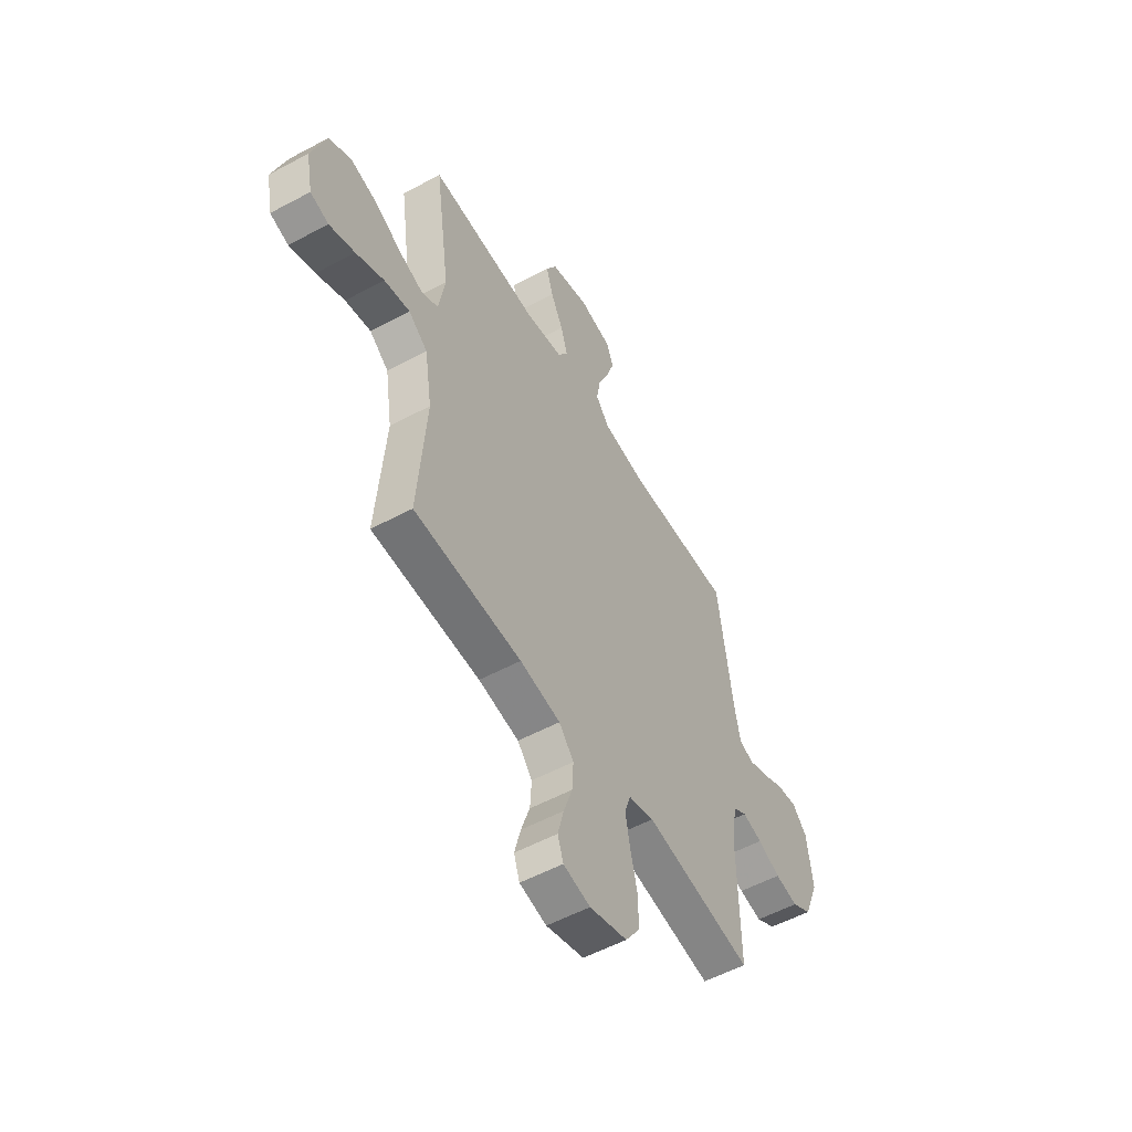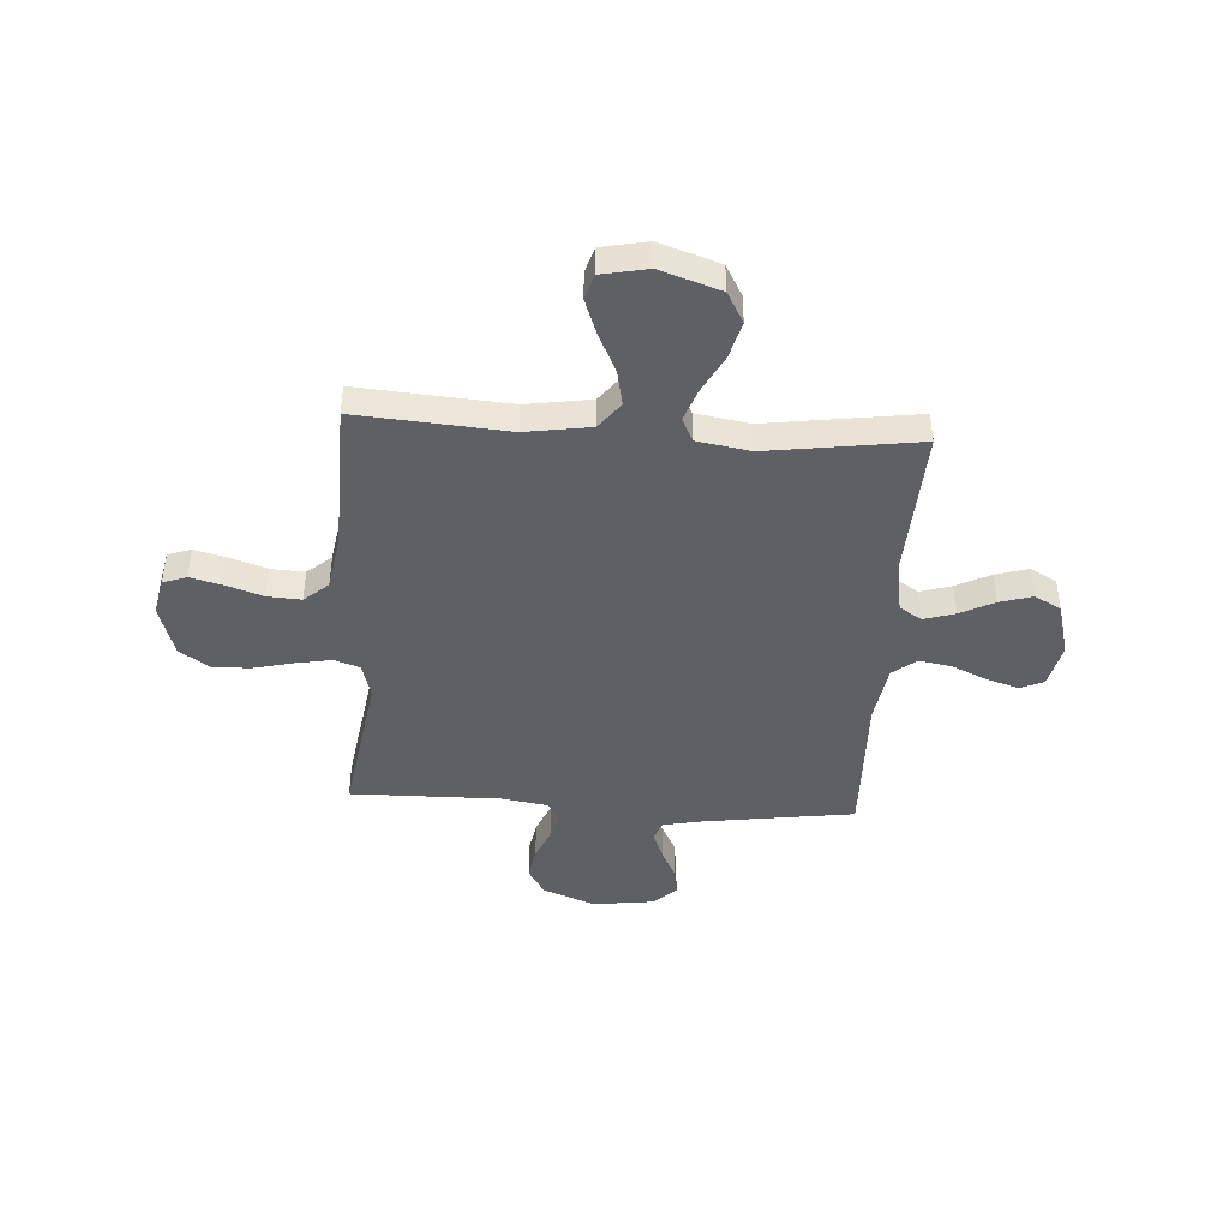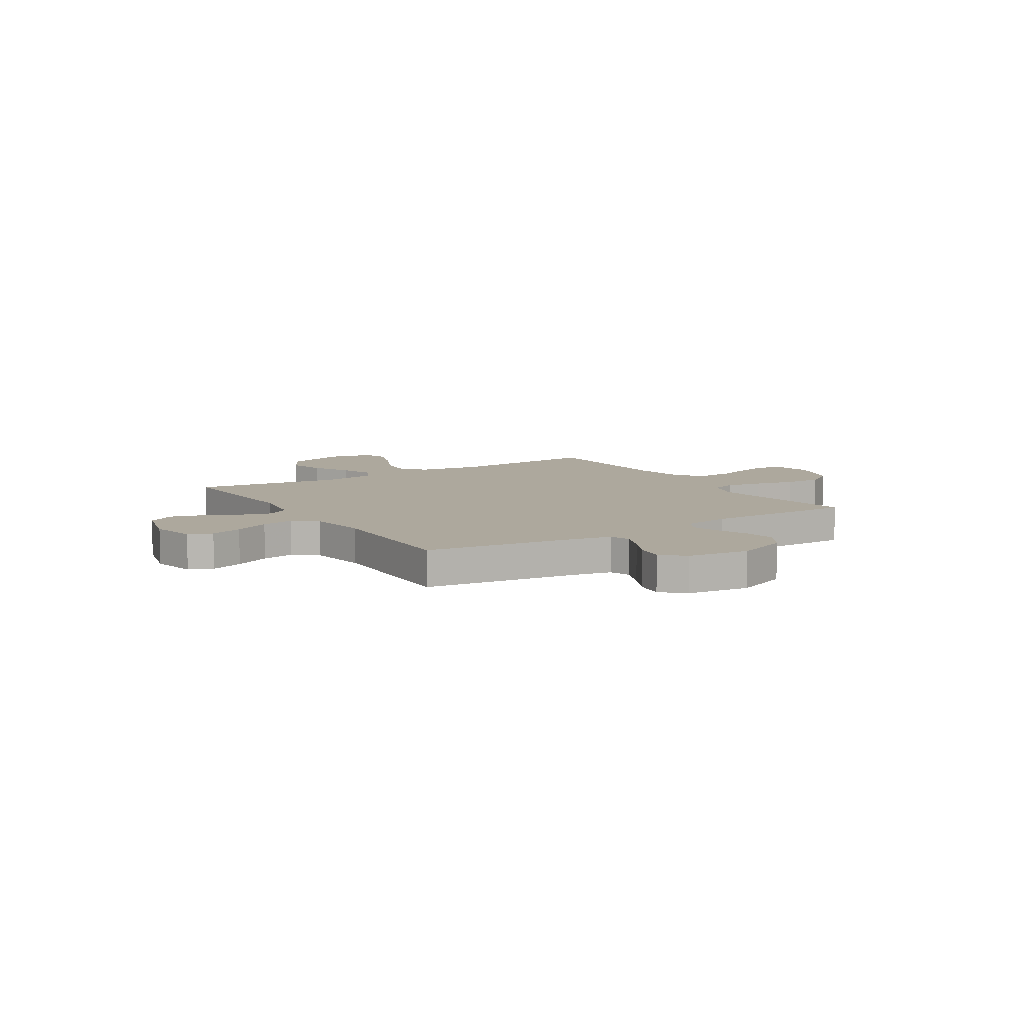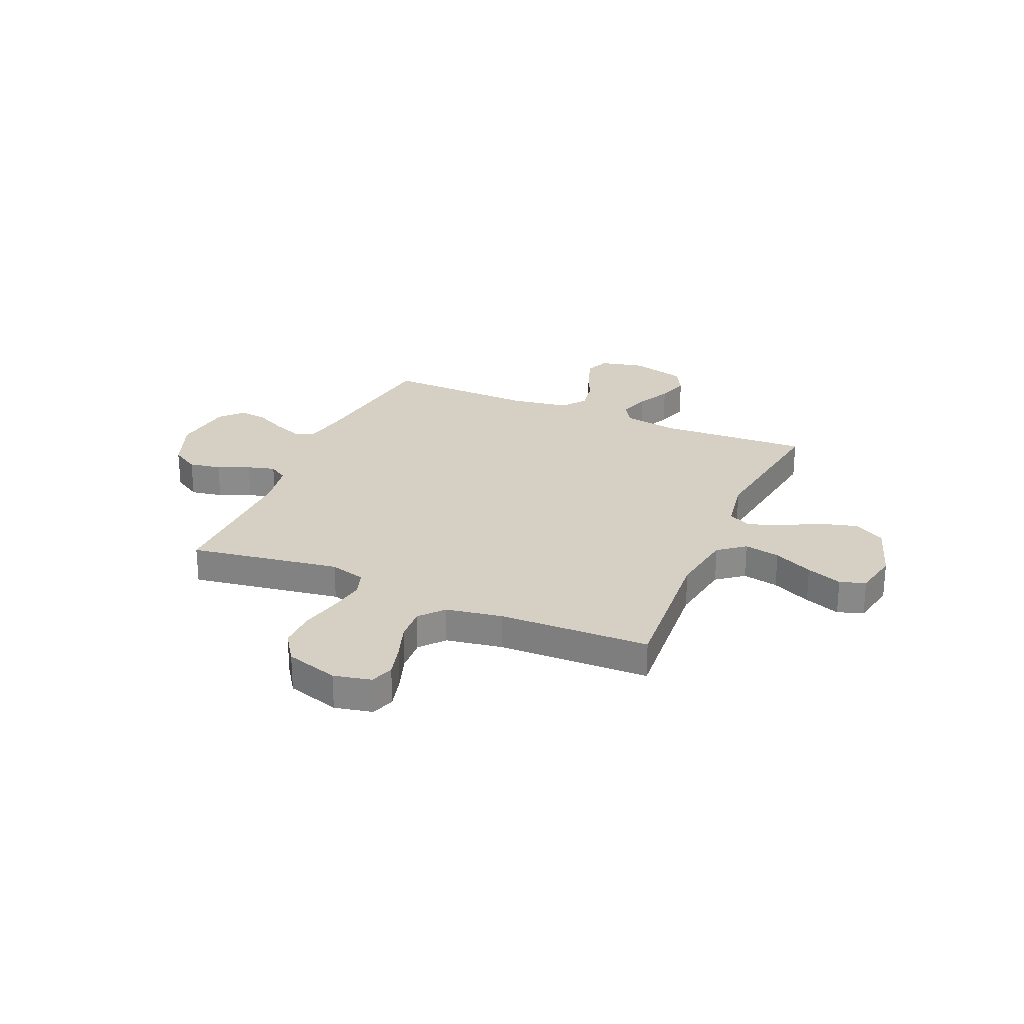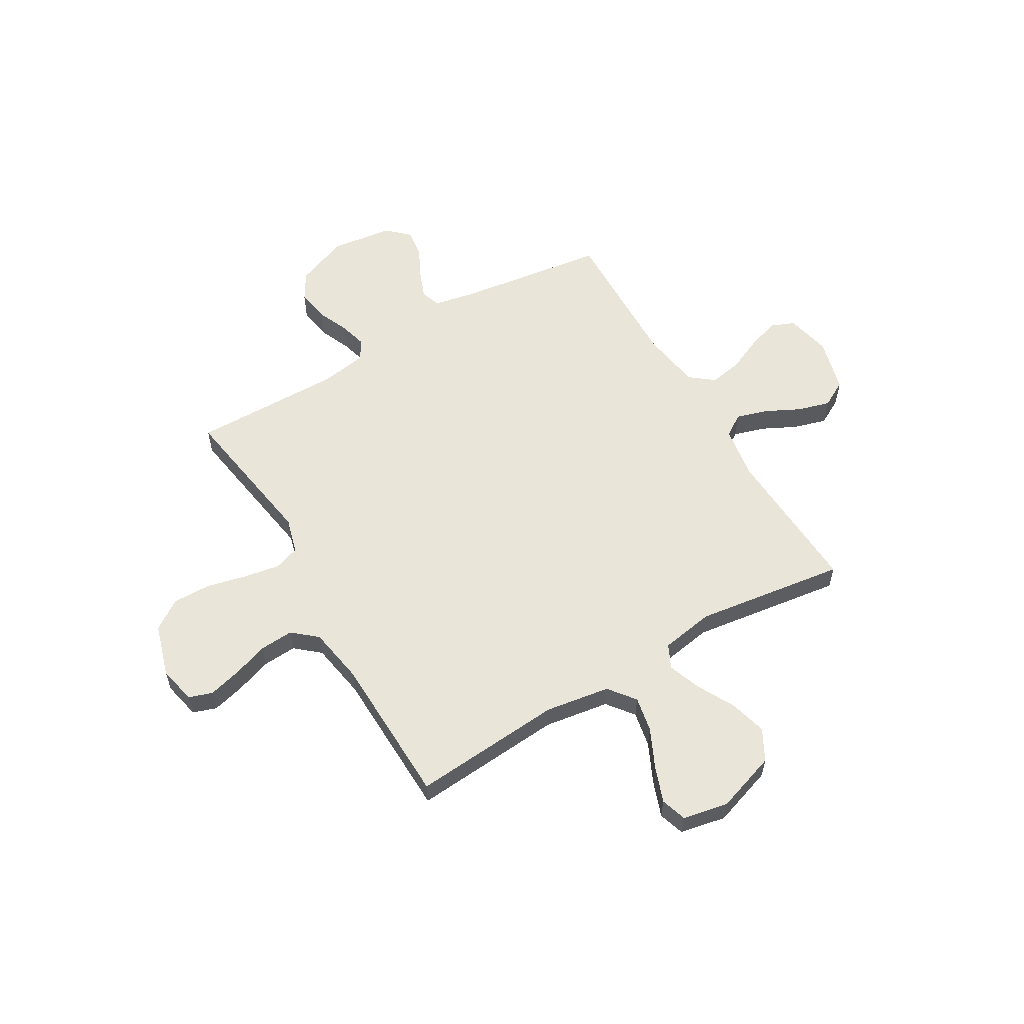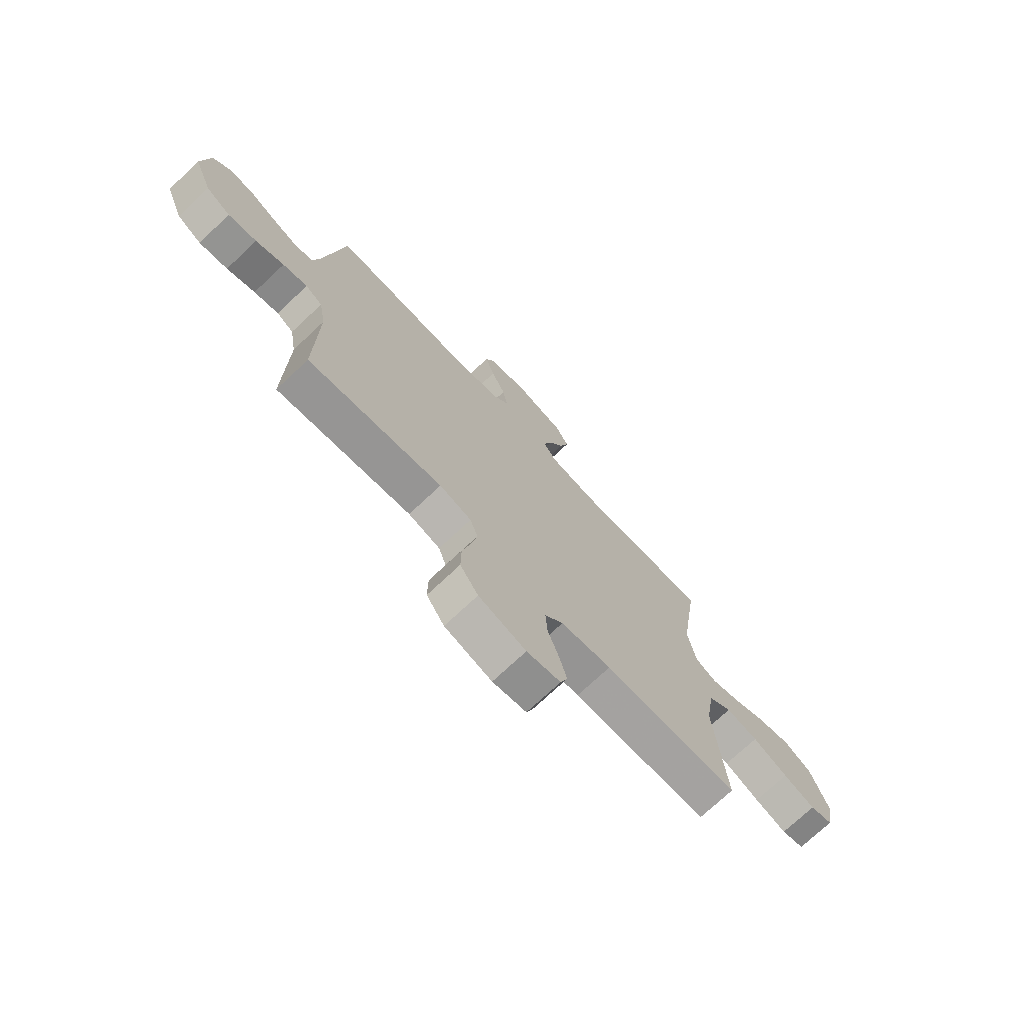
<metadata>
{"format":"obj","ext":"obj","renderer":"f3d","projection":"perspective","resolution":1024,"background":"white","views":[{"elev":-54.6,"azim":-60.4,"up":"+Z"},{"elev":-43.6,"azim":-93.6,"up":"+Y"},{"elev":8.7,"azim":57.6,"up":"+Y"},{"elev":26.2,"azim":-156.7,"up":"+Y"},{"elev":57.9,"azim":-120.5,"up":"+Y"},{"elev":-73.7,"azim":133.2,"up":"+Z"}]}
</metadata>
<code>
v -0.5 0.07 0.5
v -0.2 0.07 0.485
v -0.093 0.07 0.502
v -0.065 0.07 0.546
v -0.084 0.07 0.608
v -0.118 0.07 0.676
v -0.137 0.07 0.741
v -0.108 0.07 0.794
v 0 0.07 0.823
v 0.089 0.07 0.803
v 0.109 0.07 0.756
v 0.088 0.07 0.691
v 0.057 0.07 0.621
v 0.046 0.07 0.557
v 0.083 0.07 0.51
v 0.2 0.07 0.492
v 0.5 0.07 0.5
v 0.542 0.07 0.2
v 0.558 0.07 0.121
v 0.598 0.07 0.107
v 0.654 0.07 0.129
v 0.714 0.07 0.159
v 0.77 0.07 0.167
v 0.811 0.07 0.123
v 0.827 0.07 0
v 0.786 0.07 -0.105
v 0.731 0.07 -0.138
v 0.667 0.07 -0.127
v 0.604 0.07 -0.1
v 0.549 0.07 -0.085
v 0.511 0.07 -0.109
v 0.496 0.07 -0.2
v 0.5 0.07 -0.5
v 0.2 0.07 -0.453
v 0.129 0.07 -0.473
v 0.112 0.07 -0.524
v 0.125 0.07 -0.596
v 0.144 0.07 -0.676
v 0.145 0.07 -0.751
v 0.105 0.07 -0.81
v 0 0.07 -0.842
v -0.075 0.07 -0.826
v -0.091 0.07 -0.779
v -0.074 0.07 -0.713
v -0.05 0.07 -0.642
v -0.046 0.07 -0.575
v -0.087 0.07 -0.527
v -0.2 0.07 -0.508
v -0.5 0.07 -0.5
v -0.477 0.07 -0.2
v -0.497 0.07 -0.071
v -0.55 0.07 -0.03
v -0.621 0.07 -0.044
v -0.699 0.07 -0.081
v -0.77 0.07 -0.107
v -0.821 0.07 -0.091
v -0.839 0.07 0
v -0.799 0.07 0.12
v -0.737 0.07 0.154
v -0.663 0.07 0.134
v -0.589 0.07 0.095
v -0.523 0.07 0.071
v -0.476 0.07 0.094
v -0.458 0.07 0.2
v -0.5 0 0.5
v -0.2 0 0.485
v -0.093 0 0.502
v -0.065 0 0.546
v -0.084 0 0.608
v -0.118 0 0.676
v -0.137 0 0.741
v -0.108 0 0.794
v 0 0 0.823
v 0.089 0 0.803
v 0.109 0 0.756
v 0.088 0 0.691
v 0.057 0 0.621
v 0.046 0 0.557
v 0.083 0 0.51
v 0.2 0 0.492
v 0.5 0 0.5
v 0.542 0 0.2
v 0.558 0 0.121
v 0.598 0 0.107
v 0.654 0 0.129
v 0.714 0 0.159
v 0.77 0 0.167
v 0.811 0 0.123
v 0.827 0 0
v 0.786 0 -0.105
v 0.731 0 -0.138
v 0.667 0 -0.127
v 0.604 0 -0.1
v 0.549 0 -0.085
v 0.511 0 -0.109
v 0.496 0 -0.2
v 0.5 0 -0.5
v 0.2 0 -0.453
v 0.129 0 -0.473
v 0.112 0 -0.524
v 0.125 0 -0.596
v 0.144 0 -0.676
v 0.145 0 -0.751
v 0.105 0 -0.81
v 0 0 -0.842
v -0.075 0 -0.826
v -0.091 0 -0.779
v -0.074 0 -0.713
v -0.05 0 -0.642
v -0.046 0 -0.575
v -0.087 0 -0.527
v -0.2 0 -0.508
v -0.5 0 -0.5
v -0.477 0 -0.2
v -0.497 0 -0.071
v -0.55 0 -0.03
v -0.621 0 -0.044
v -0.699 0 -0.081
v -0.77 0 -0.107
v -0.821 0 -0.091
v -0.839 0 0
v -0.799 0 0.12
v -0.737 0 0.154
v -0.663 0 0.134
v -0.589 0 0.095
v -0.523 0 0.071
v -0.476 0 0.094
v -0.458 0 0.2
f 59 60 61
f 58 59 61
f 57 58 61
f 56 57 61
f 55 56 61
f 54 55 61
f 53 54 61
f 52 53 61 62
f 51 52 62 63
f 48 49 50
f 51 63 64
f 50 51 64
f 48 50 64
f 47 48 64
f 43 44 45
f 42 43 45
f 41 42 45
f 40 41 45
f 39 40 45
f 38 39 45
f 37 38 45
f 36 37 45 46
f 64 1 2
f 47 64 2
f 46 47 2
f 36 46 2
f 35 36 2
f 27 28 29
f 26 27 29
f 25 26 29
f 24 25 29
f 23 24 29
f 22 23 29
f 21 22 29
f 20 21 29 30
f 19 20 30 31
f 16 17 18
f 18 19 31
f 16 18 31
f 15 16 31
f 11 12 13
f 10 11 13
f 9 10 13
f 8 9 13
f 7 8 13
f 6 7 13
f 5 6 13
f 4 5 13 14
f 15 31 32
f 14 15 32
f 4 14 32
f 3 4 32
f 32 33 34
f 3 32 34
f 2 3 34
f 2 34 35
f 125 124 123
f 125 123 122
f 125 122 121
f 125 121 120
f 125 120 119
f 125 119 118
f 125 118 117
f 126 125 117 116
f 127 126 116 115
f 114 113 112
f 128 127 115
f 128 115 114
f 128 114 112
f 128 112 111
f 109 108 107
f 109 107 106
f 109 106 105
f 109 105 104
f 109 104 103
f 109 103 102
f 109 102 101
f 110 109 101 100
f 66 65 128
f 66 128 111
f 66 111 110
f 66 110 100
f 66 100 99
f 93 92 91
f 93 91 90
f 93 90 89
f 93 89 88
f 93 88 87
f 93 87 86
f 93 86 85
f 94 93 85 84
f 95 94 84 83
f 82 81 80
f 95 83 82
f 95 82 80
f 95 80 79
f 77 76 75
f 77 75 74
f 77 74 73
f 77 73 72
f 77 72 71
f 77 71 70
f 77 70 69
f 78 77 69 68
f 96 95 79
f 96 79 78
f 96 78 68
f 96 68 67
f 98 97 96
f 98 96 67
f 98 67 66
f 99 98 66
f 1 65 66 2
f 2 66 67 3
f 3 67 68 4
f 4 68 69 5
f 5 69 70 6
f 6 70 71 7
f 7 71 72 8
f 8 72 73 9
f 9 73 74 10
f 10 74 75 11
f 11 75 76 12
f 12 76 77 13
f 13 77 78 14
f 14 78 79 15
f 15 79 80 16
f 16 80 81 17
f 17 81 82 18
f 18 82 83 19
f 19 83 84 20
f 20 84 85 21
f 21 85 86 22
f 22 86 87 23
f 23 87 88 24
f 24 88 89 25
f 25 89 90 26
f 26 90 91 27
f 27 91 92 28
f 28 92 93 29
f 29 93 94 30
f 30 94 95 31
f 31 95 96 32
f 32 96 97 33
f 33 97 98 34
f 34 98 99 35
f 35 99 100 36
f 36 100 101 37
f 37 101 102 38
f 38 102 103 39
f 39 103 104 40
f 40 104 105 41
f 41 105 106 42
f 42 106 107 43
f 43 107 108 44
f 44 108 109 45
f 45 109 110 46
f 46 110 111 47
f 47 111 112 48
f 48 112 113 49
f 49 113 114 50
f 50 114 115 51
f 51 115 116 52
f 52 116 117 53
f 53 117 118 54
f 54 118 119 55
f 55 119 120 56
f 56 120 121 57
f 57 121 122 58
f 58 122 123 59
f 59 123 124 60
f 60 124 125 61
f 61 125 126 62
f 62 126 127 63
f 63 127 128 64
f 64 128 65 1

</code>
